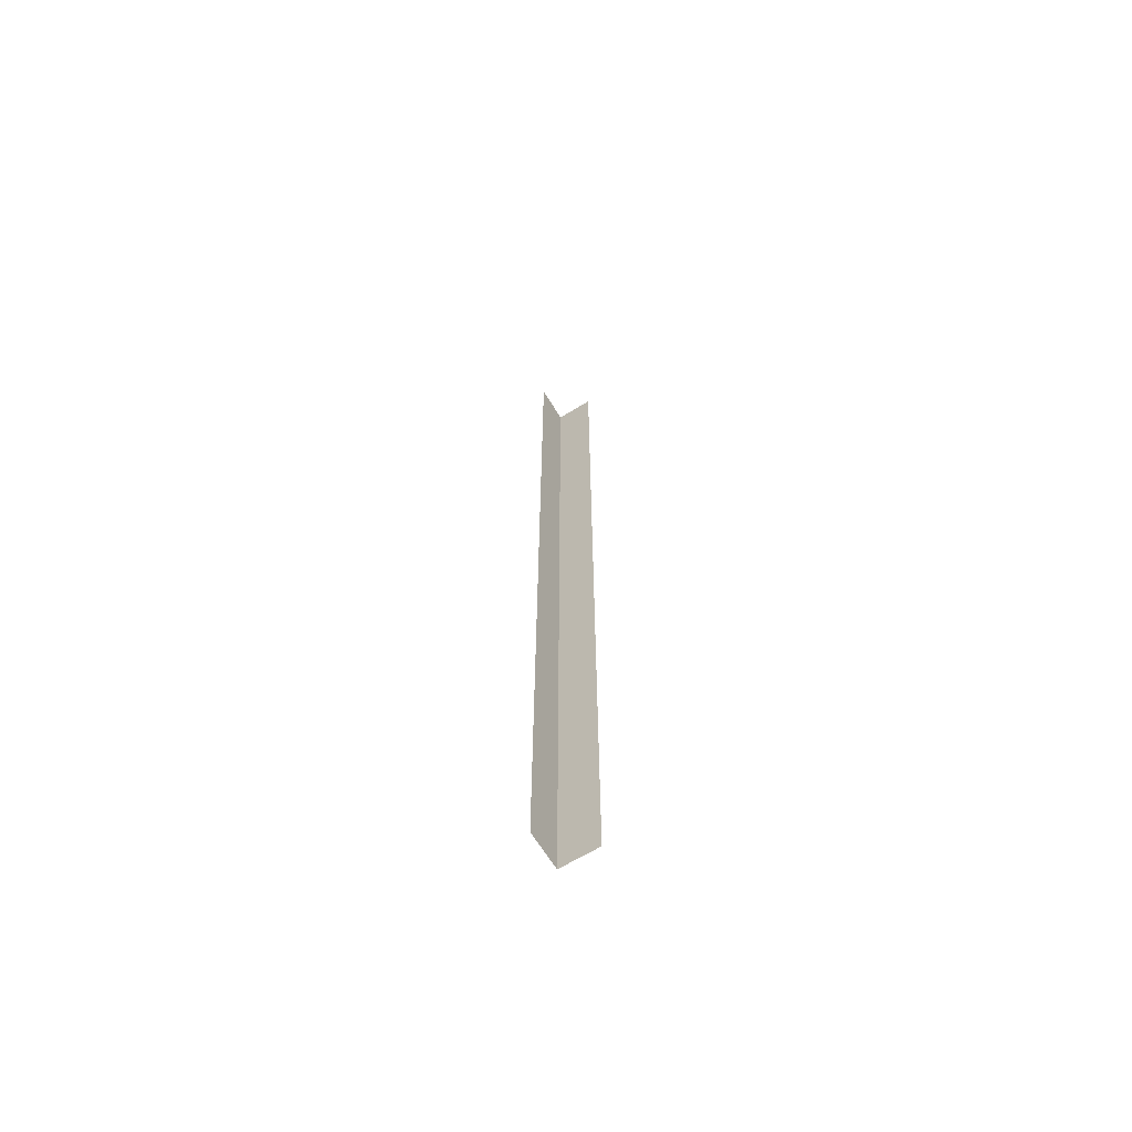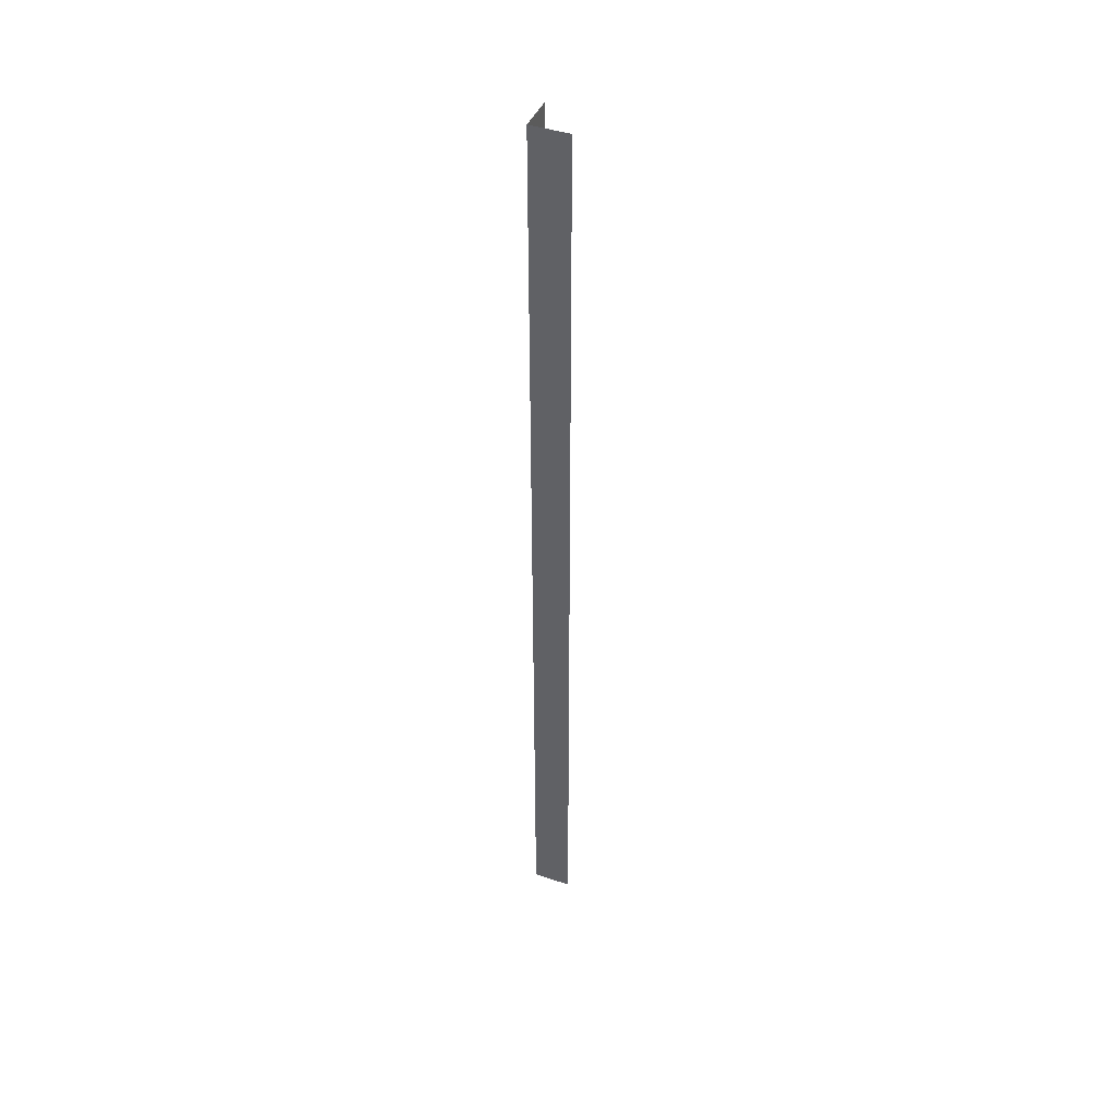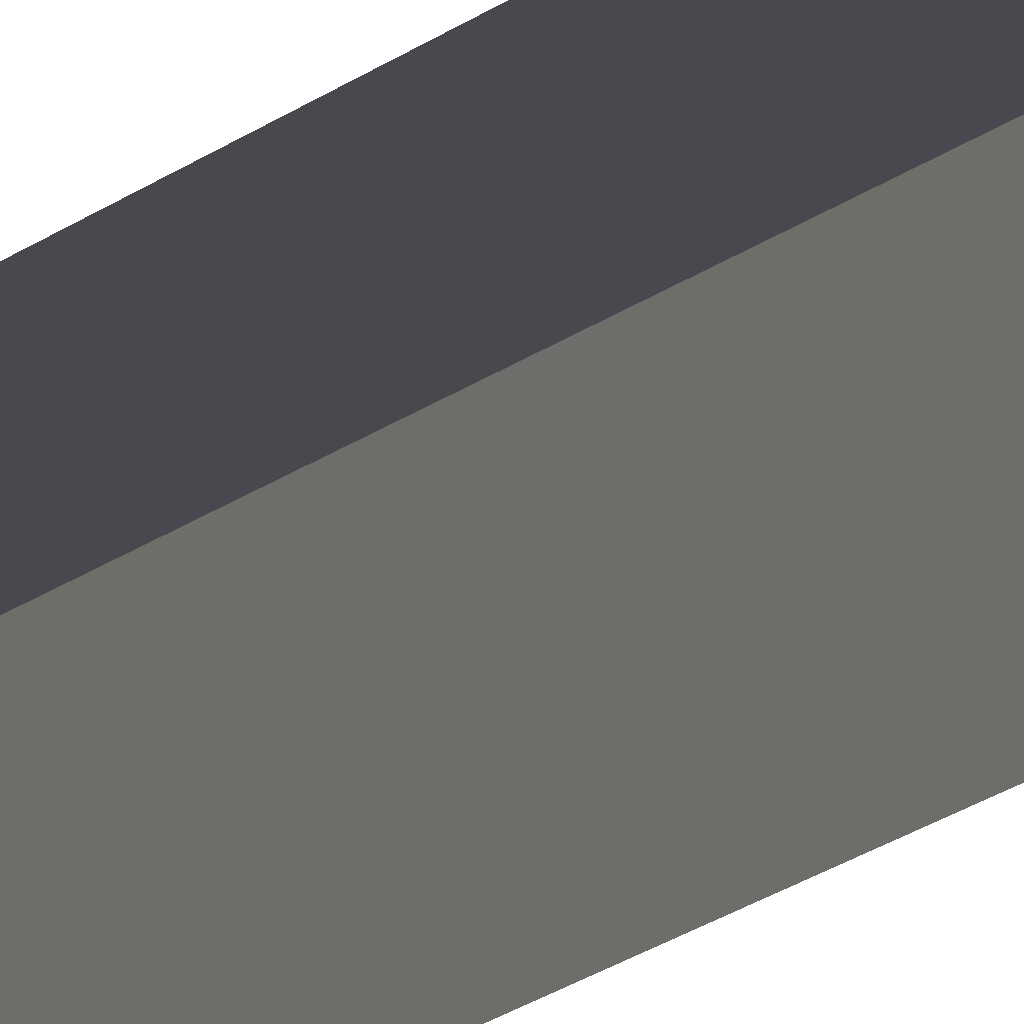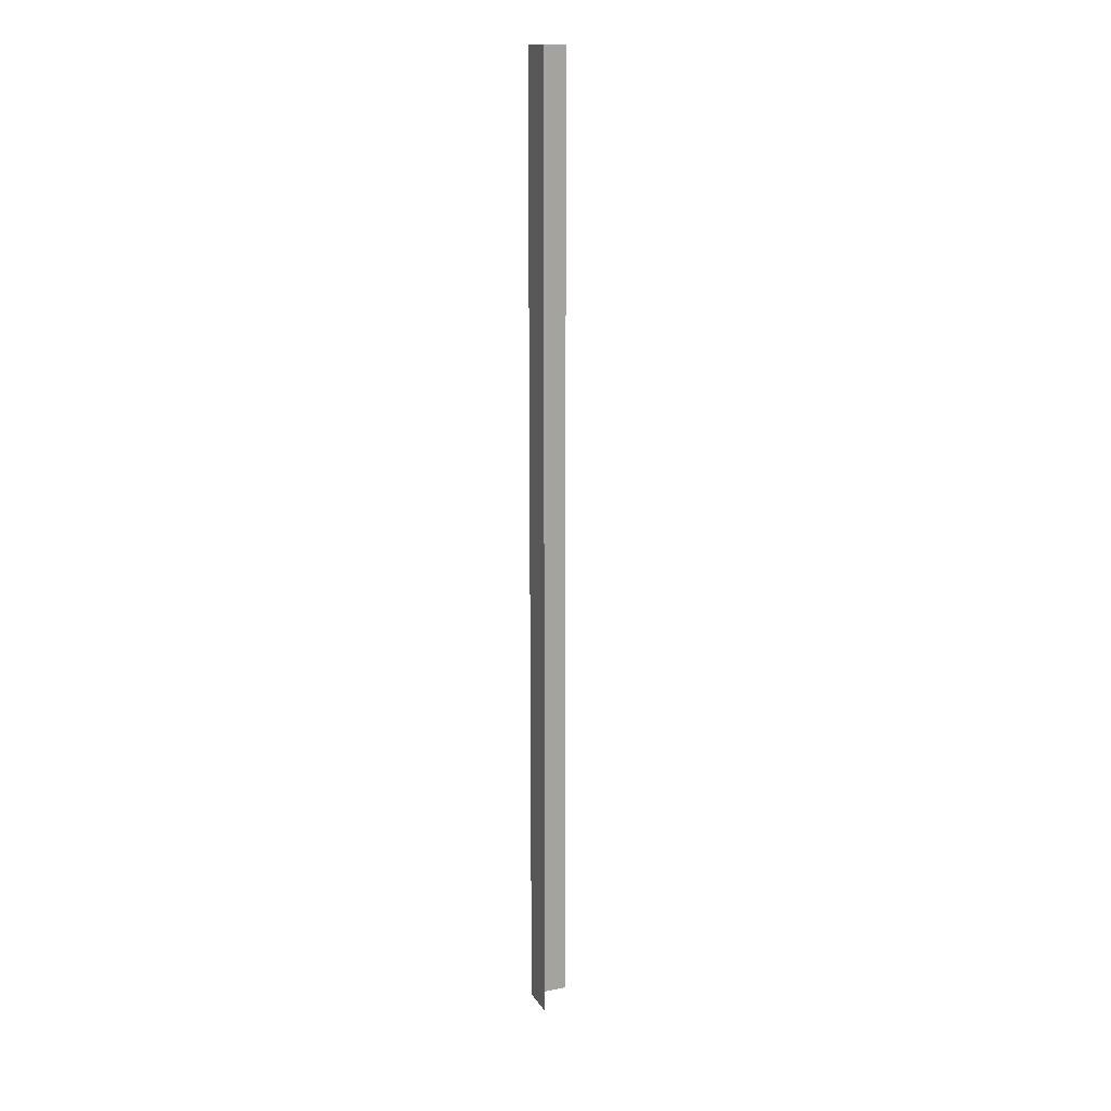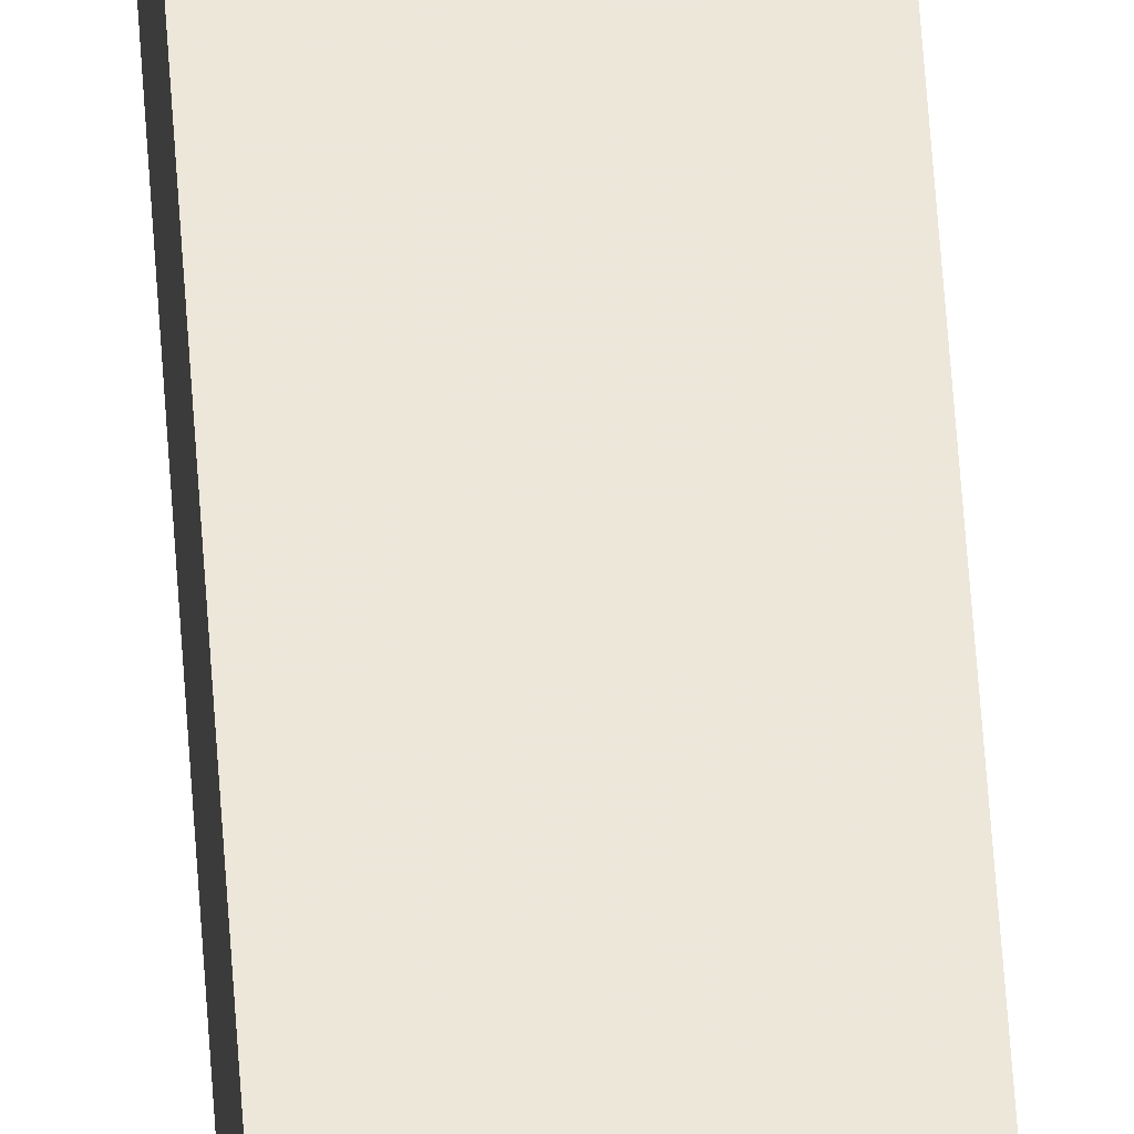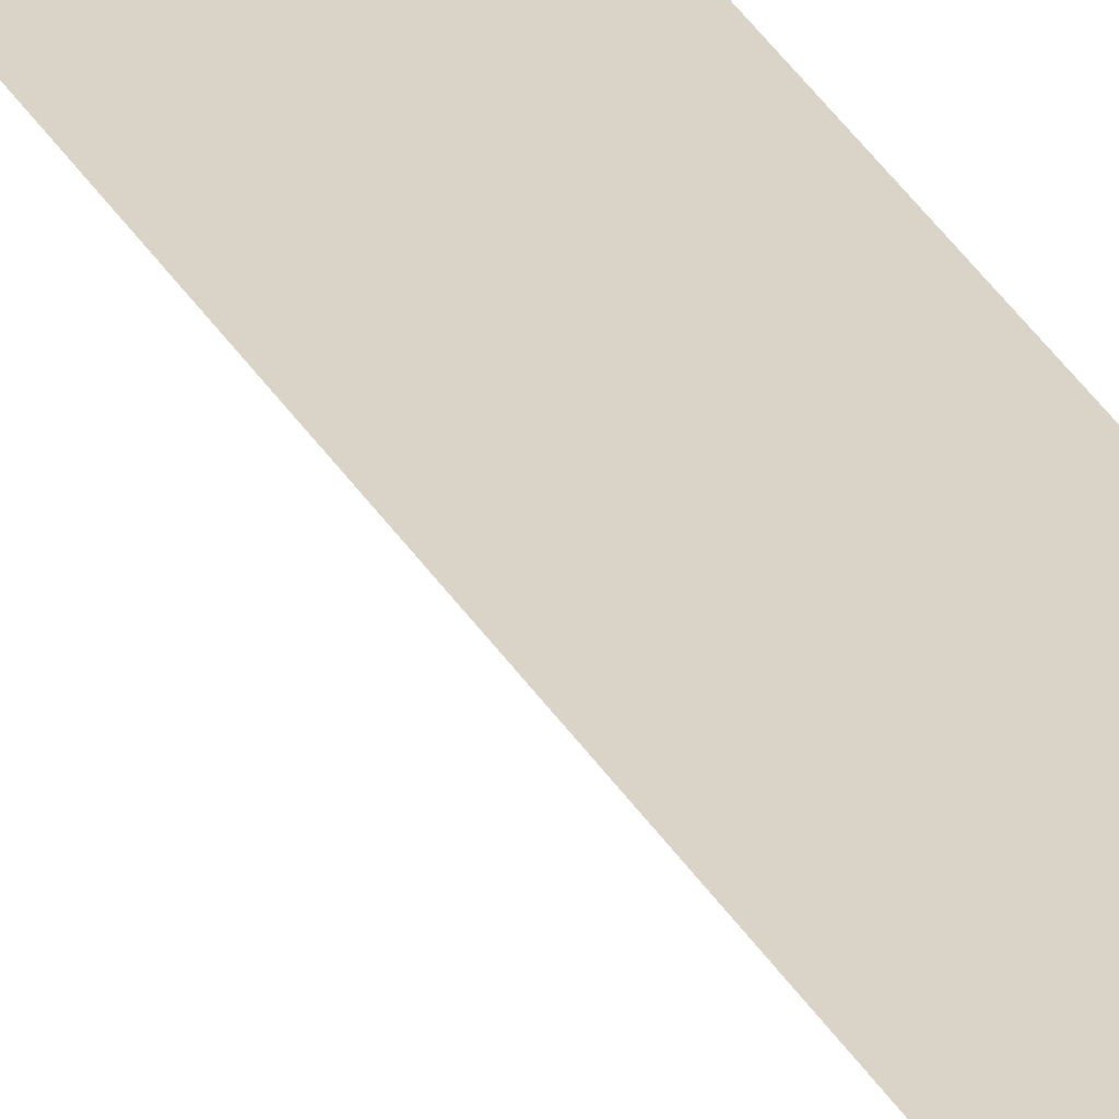
<metadata>
{"format":"obj","ext":"obj","renderer":"f3d","projection":"perspective","resolution":1024,"background":"white","views":[{"elev":-65.4,"azim":31.2,"up":"+Z"},{"elev":42.9,"azim":-68.4,"up":"+Z"},{"elev":-12.4,"azim":155.9,"up":"+Y"},{"elev":15.7,"azim":-21.6,"up":"+Z"},{"elev":49.6,"azim":-3.4,"up":"+Y"},{"elev":28.7,"azim":157.1,"up":"+Y"}]}
</metadata>
<code>
o 9805
v 2244 1875 10.12
v 2244 1875 10.12
v 2244 1875 10.37
v 2244 1875 10.12
v 2244 1875 10.37
v 2244 1875 10.12
v 2244 1875 10.37
v 2244 1875 10.12
v 2244 1875 10.12
v 2244 1875 10.37
v 2244 1875 10.12
v 2244 1875 10.12
v 2244 1875 10.37
v 2244 1875 10.12
v 2244 1875 10.37
f 1 2 3
f 4 2 5
f 3 6 7
f 5 6 7
f 8 9 10
f 8 11 10
f 10 12 13
f 10 14 15

</code>
